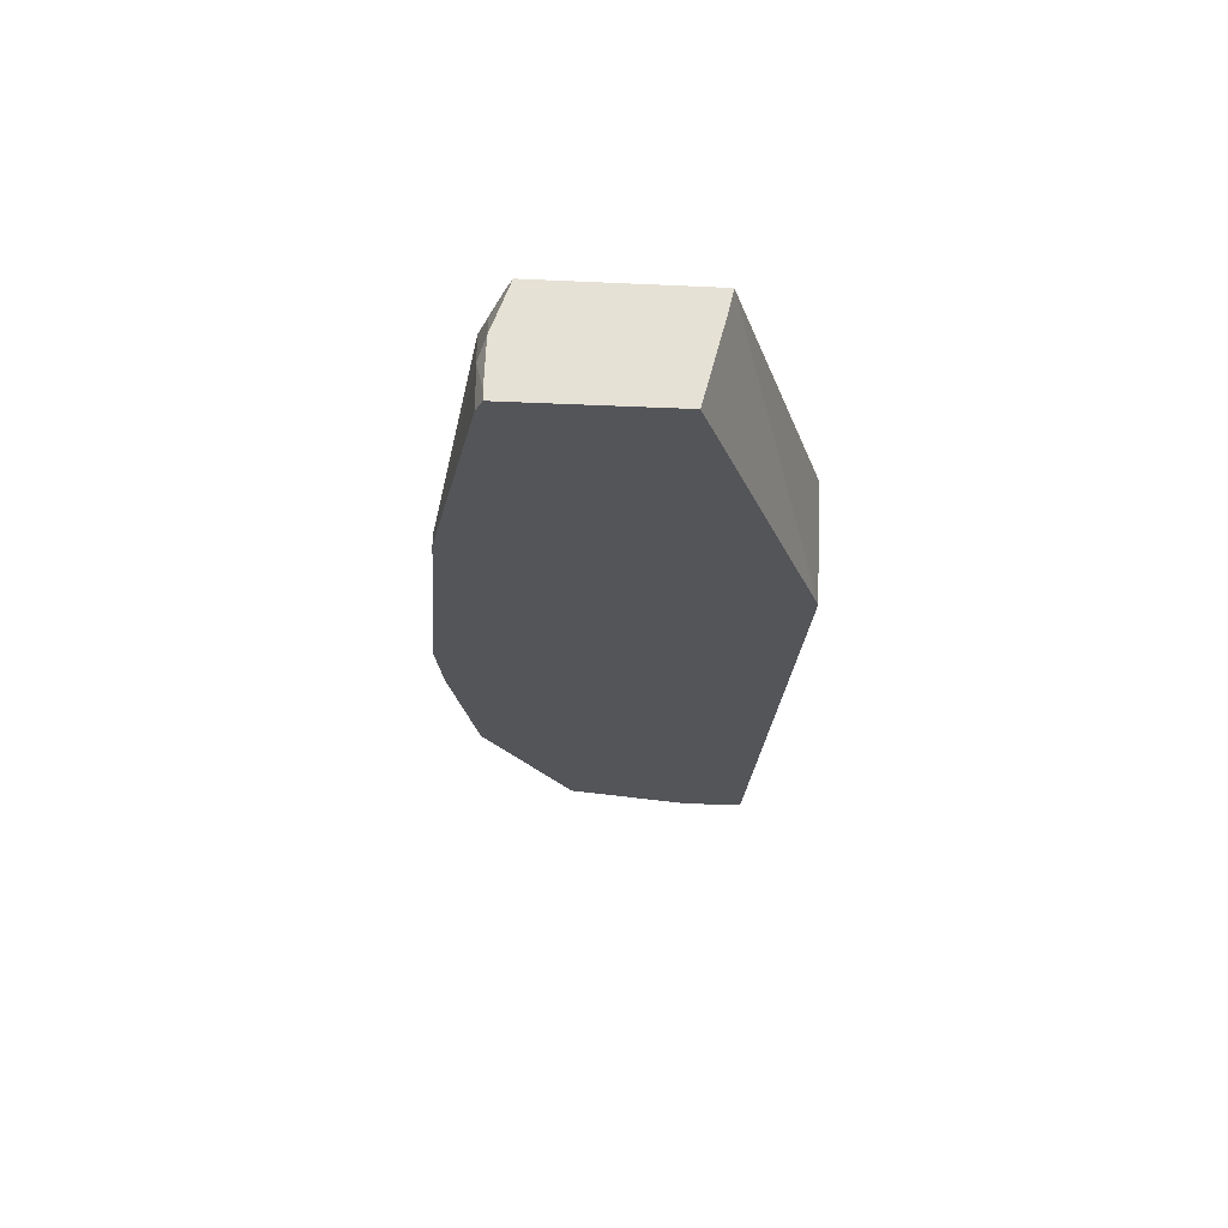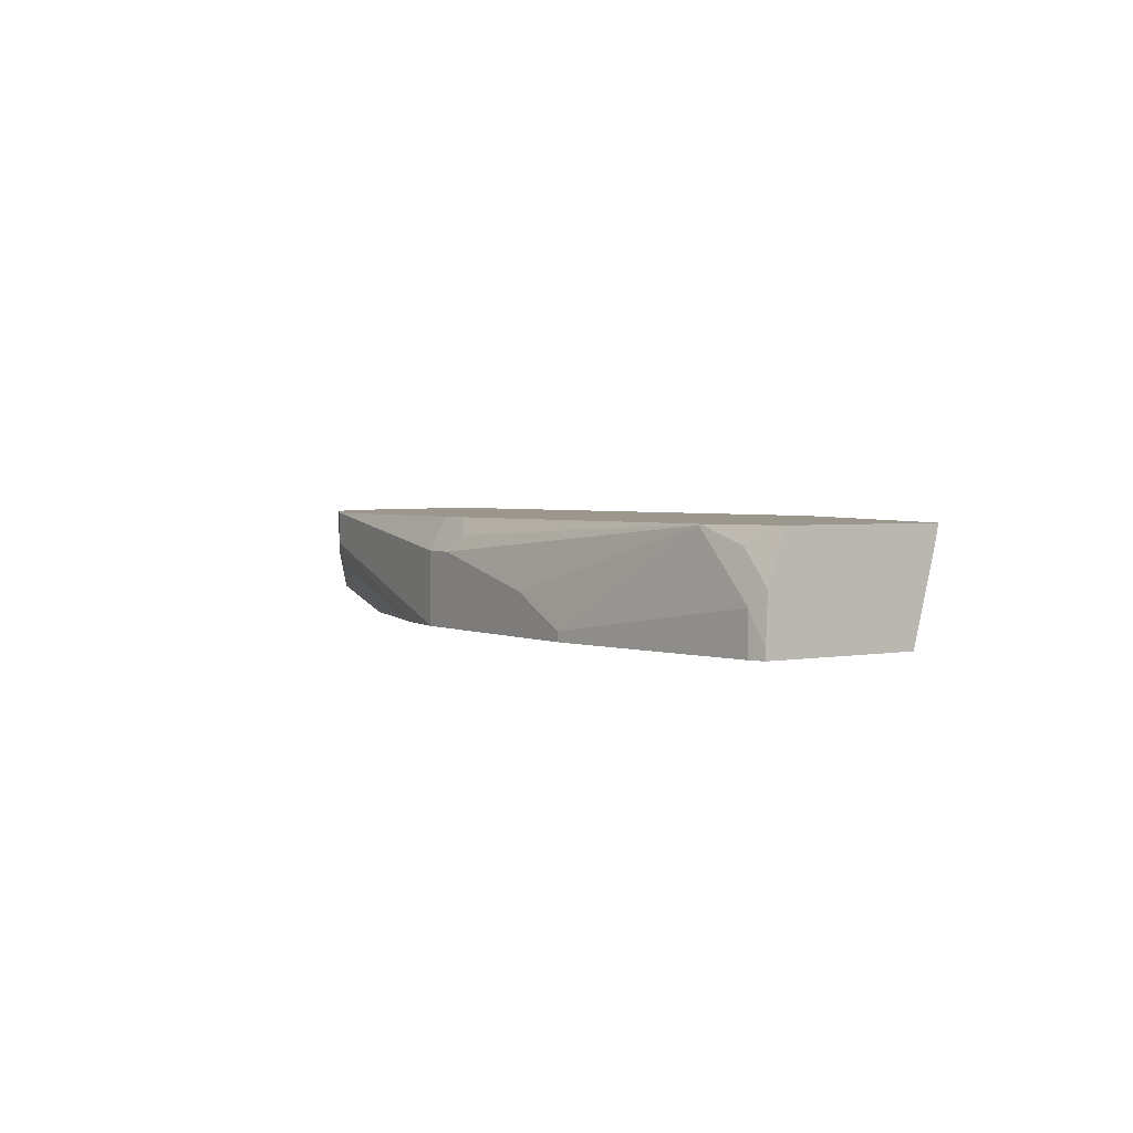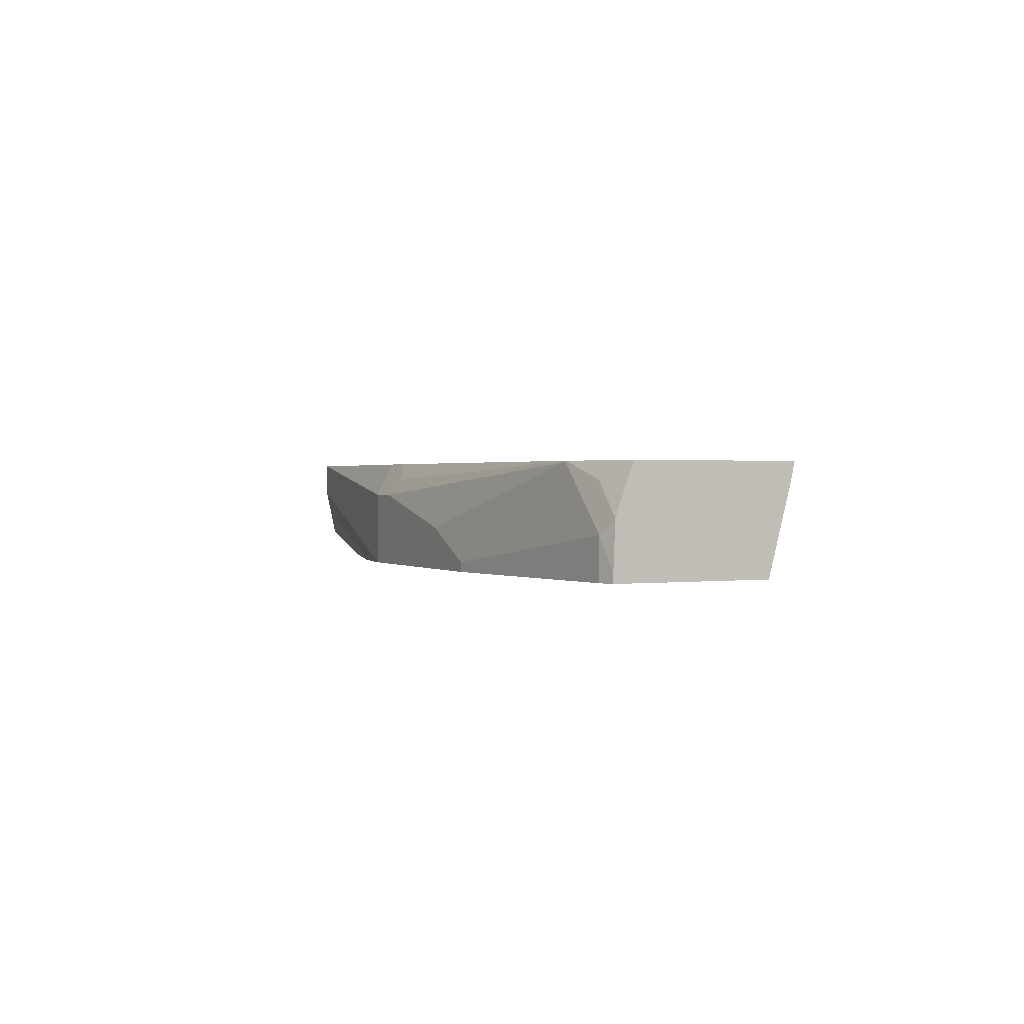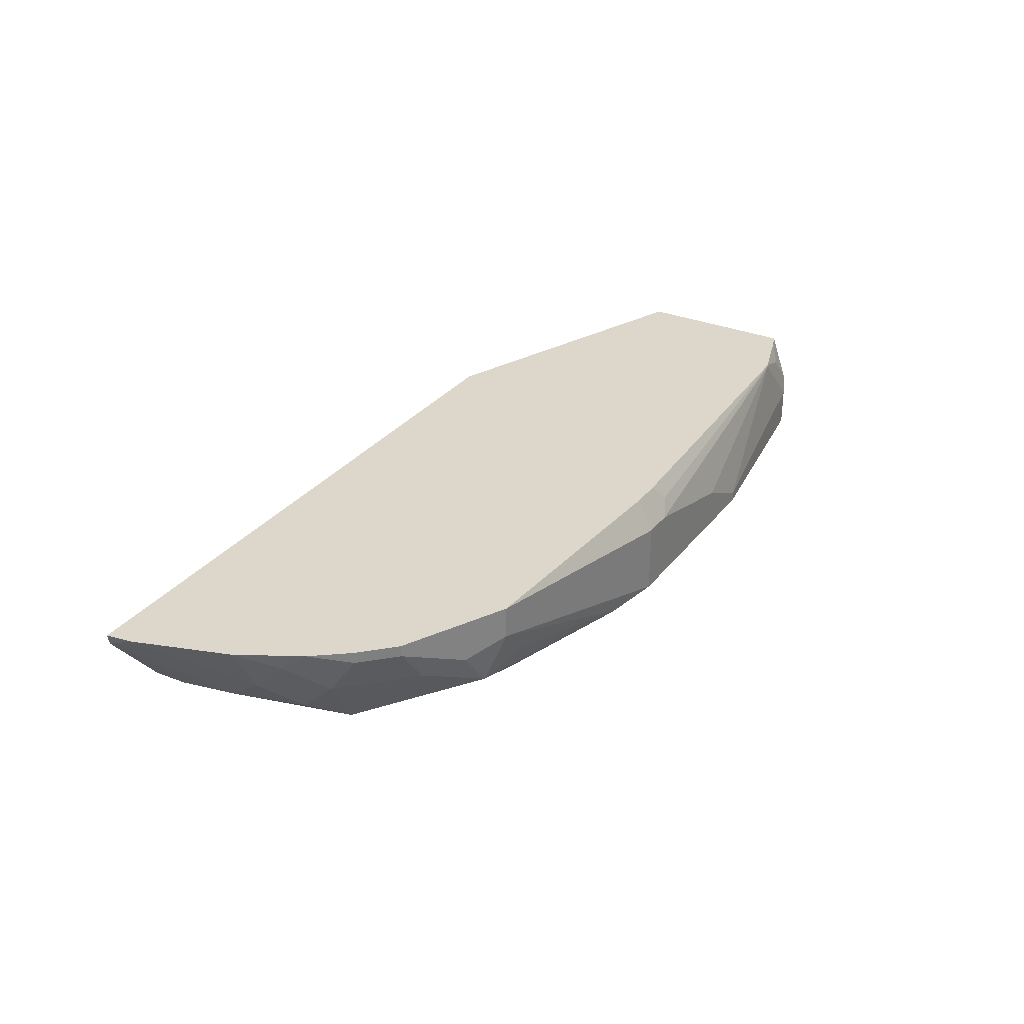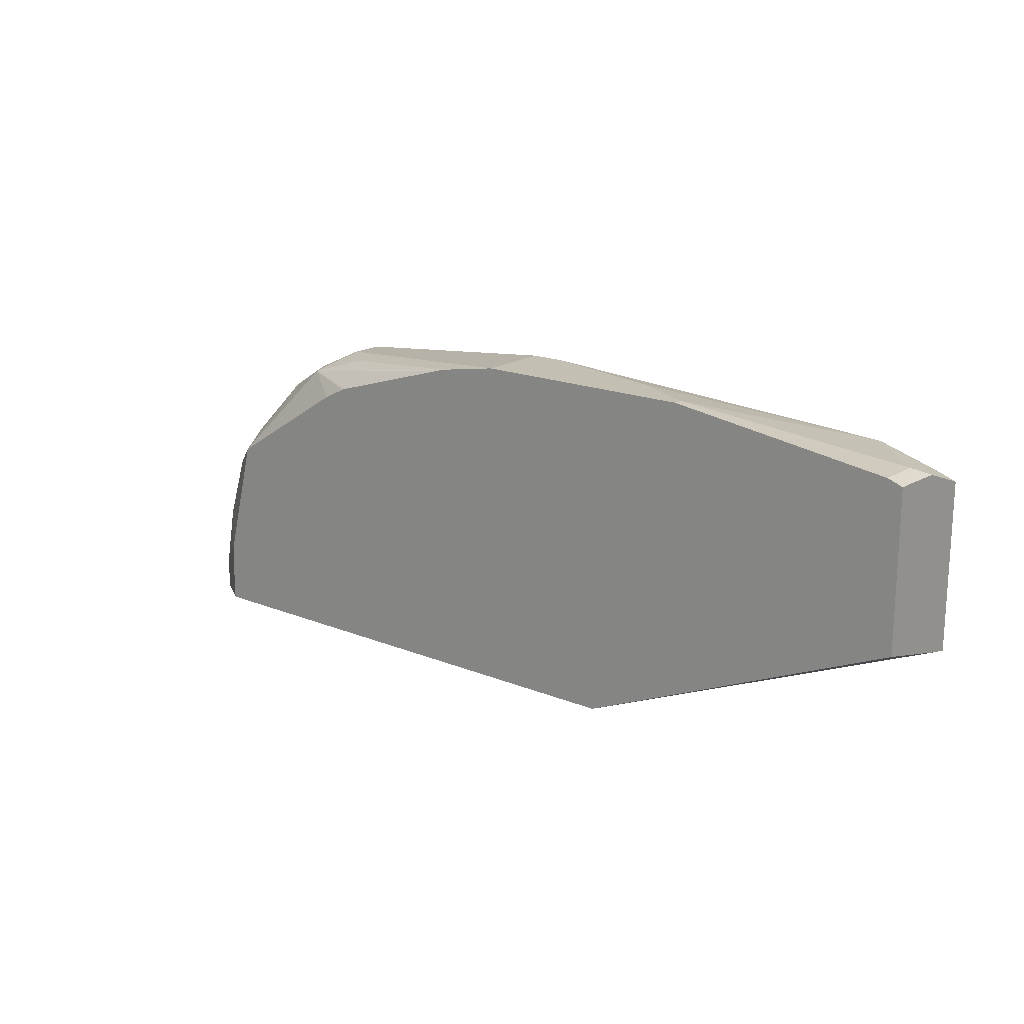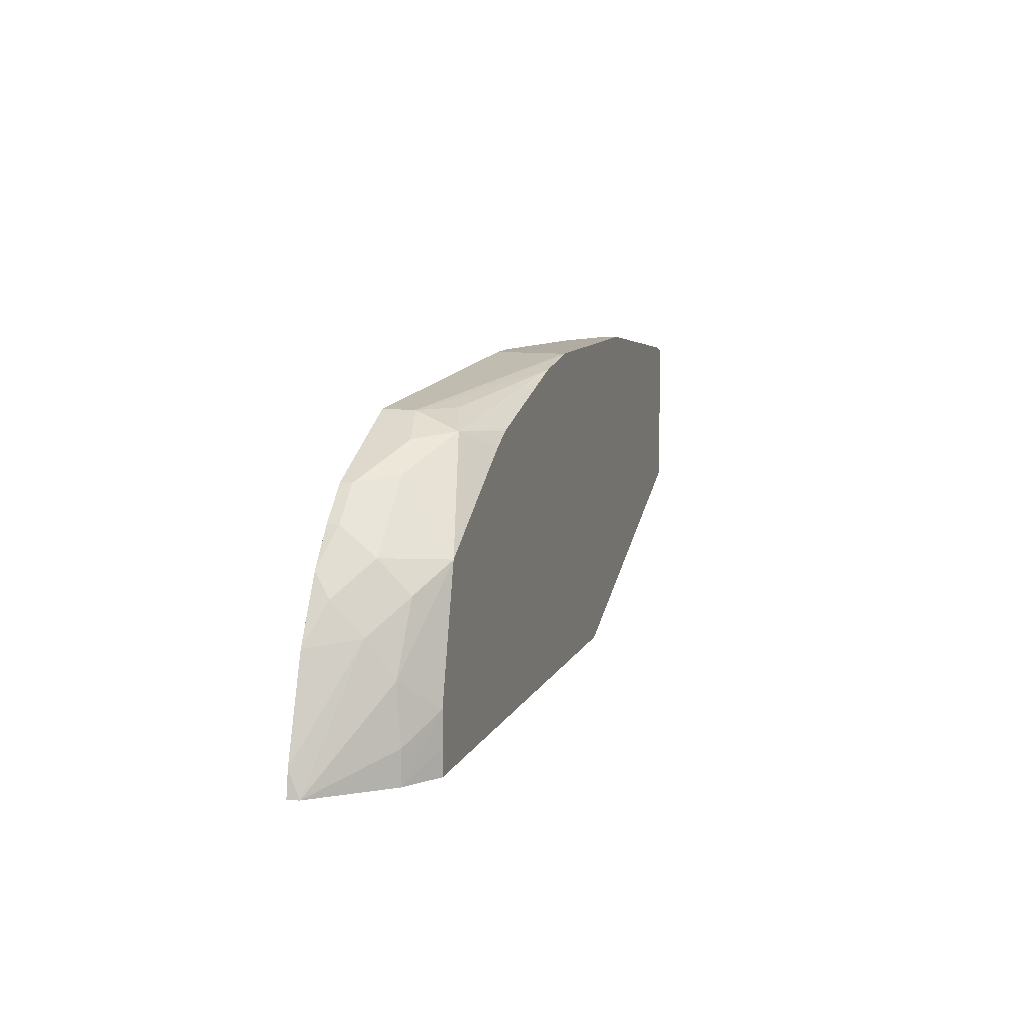
<metadata>
{"format":"obj","ext":"obj","renderer":"f3d","projection":"perspective","resolution":1024,"background":"white","views":[{"elev":-24.7,"azim":85.7,"up":"+Y"},{"elev":2.6,"azim":56.2,"up":"+Y"},{"elev":1.0,"azim":64.5,"up":"+Y"},{"elev":30.6,"azim":-59.2,"up":"+Y"},{"elev":17.8,"azim":38.6,"up":"+Z"},{"elev":10.2,"azim":-72.9,"up":"+Z"}]}
</metadata>
<code>
v -0.5156 -0.1238 0.1748
v -0.3224 -0.1238 0.2489
v -0.5362 -0.1929 0.1748
v -0.9421 -0.1238 0.1748
v -0.3224 -0.1238 0.3569
v -0.3224 -0.1245 0.249
v -0.3224 -0.1369 0.2518
v -0.3224 -0.1929 0.2667
v -0.8791 -0.1929 0.1748
v -0.9403 -0.131 0.1748
v -0.9392 -0.1238 0.1923
v -0.3313 -0.1238 0.3602
v -0.3224 -0.1563 0.3686
v -0.3224 -0.1929 0.3699
v -0.8791 -0.1929 0.1929
v -0.9029 -0.1767 0.1748
v -0.9026 -0.1764 0.1971
v -0.8991 -0.1729 0.2352
v -0.9026 -0.1556 0.2594
v -0.9185 -0.1238 0.2545
v -0.3728 -0.1238 0.3731
v -0.3424 -0.1349 0.3683
v -0.3224 -0.1867 0.3699
v -0.332 -0.166 0.3735
v -0.3252 -0.1929 0.3709
v -0.8788 -0.1929 0.2148
v -0.858 -0.1929 0.2966
v -0.8578 -0.1929 0.2976
v -0.8819 -0.1764 0.2801
v -0.9026 -0.1349 0.2801
v -0.8965 -0.1238 0.2948
v -0.3735 -0.1245 0.3735
v -0.6018 -0.1238 0.3835
v -0.5914 -0.1349 0.3891
v -0.6018 -0.1453 0.3942
v -0.332 -0.1929 0.3735
v -0.4773 -0.1867 0.3942
v -0.8569 -0.1929 0.2982
v -0.7989 -0.1764 0.3631
v -0.8404 -0.1556 0.3424
v -0.8819 -0.1556 0.3009
v -0.8784 -0.1238 0.3181
v -0.8784 -0.1314 0.3181
v -0.5188 -0.166 0.3942
v -0.6226 -0.1238 0.3835
v -0.6226 -0.1453 0.3942
v -0.4773 -0.1929 0.3942
v -0.7739 -0.1929 0.3508
v -0.8162 -0.1522 0.3596
v -0.7577 -0.1929 0.3589
v -0.7543 -0.1929 0.36
v -0.6685 -0.1929 0.3858
v -0.6624 -0.1929 0.3875
v -0.7677 -0.166 0.3735
v -0.7885 -0.1453 0.3735
v -0.8576 -0.1314 0.3389
v -0.8576 -0.1238 0.3389
v -0.7885 -0.1238 0.3735
v -0.6226 -0.1929 0.3942
v -0.8085 -0.1238 0.3635
v -0.85 -0.1238 0.3427
f 32 44 37
f 24 47 36
f 28 38 39
f 28 39 40
f 28 40 41
f 29 41 30
f 30 41 31
f 31 41 43
f 31 43 42
f 24 37 47
f 32 35 44
f 28 41 29
f 24 32 37
f 21 32 22
f 23 24 25
f 22 32 24
f 21 35 32
f 21 34 35
f 21 33 34
f 20 30 31
f 19 30 20
f 19 29 30
f 18 29 19
f 18 28 29
f 33 45 34
f 18 27 28
f 24 36 25
f 34 45 46
f 42 43 56
f 35 46 59
f 18 26 27
f 56 61 57
f 55 58 60
f 53 55 54
f 53 59 55
f 49 55 60
f 49 61 56
f 49 60 61
f 46 55 59
f 46 58 55
f 45 58 46
f 42 56 57
f 40 43 41
f 40 56 43
f 39 55 49
f 39 54 55
f 39 53 54
f 39 52 53
f 39 51 52
f 39 50 51
f 39 48 50
f 39 56 40
f 39 49 56
f 38 48 39
f 35 37 44
f 35 47 37
f 35 59 47
f 34 46 35
f 17 26 18
f 9 15 16
f 15 26 16
f 2 6 3
f 2 7 6
f 2 8 7
f 2 14 8
f 2 23 14
f 2 13 23
f 2 5 13
f 1 5 2
f 1 12 5
f 1 21 12
f 1 33 21
f 1 45 33
f 3 6 7
f 1 58 45
f 1 57 61
f 1 42 57
f 1 31 42
f 1 20 31
f 1 11 20
f 1 4 11
f 1 10 4
f 1 16 10
f 1 9 16
f 1 3 9
f 1 2 3
f 16 26 17
f 1 61 60
f 3 7 8
f 1 60 58
f 3 14 25
f 14 23 25
f 3 8 14
f 13 24 23
f 13 22 24
f 12 22 13
f 12 21 22
f 11 19 20
f 10 19 11
f 10 17 18
f 10 16 17
f 5 12 13
f 4 10 11
f 3 15 9
f 10 18 19
f 3 26 15
f 3 25 36
f 3 36 47
f 3 47 59
f 3 59 53
f 3 52 51
f 3 51 50
f 3 53 52
f 3 48 38
f 3 38 28
f 3 28 27
f 3 27 26
f 3 50 48

</code>
